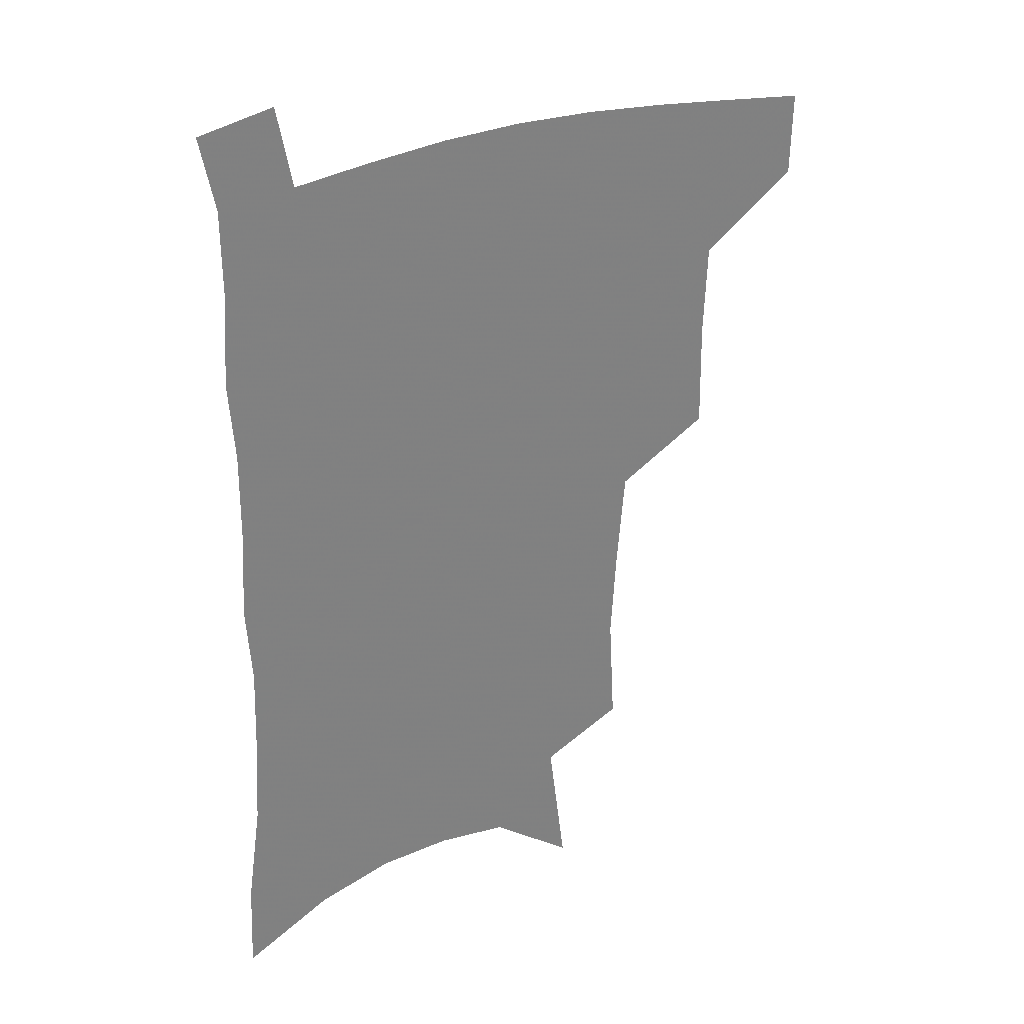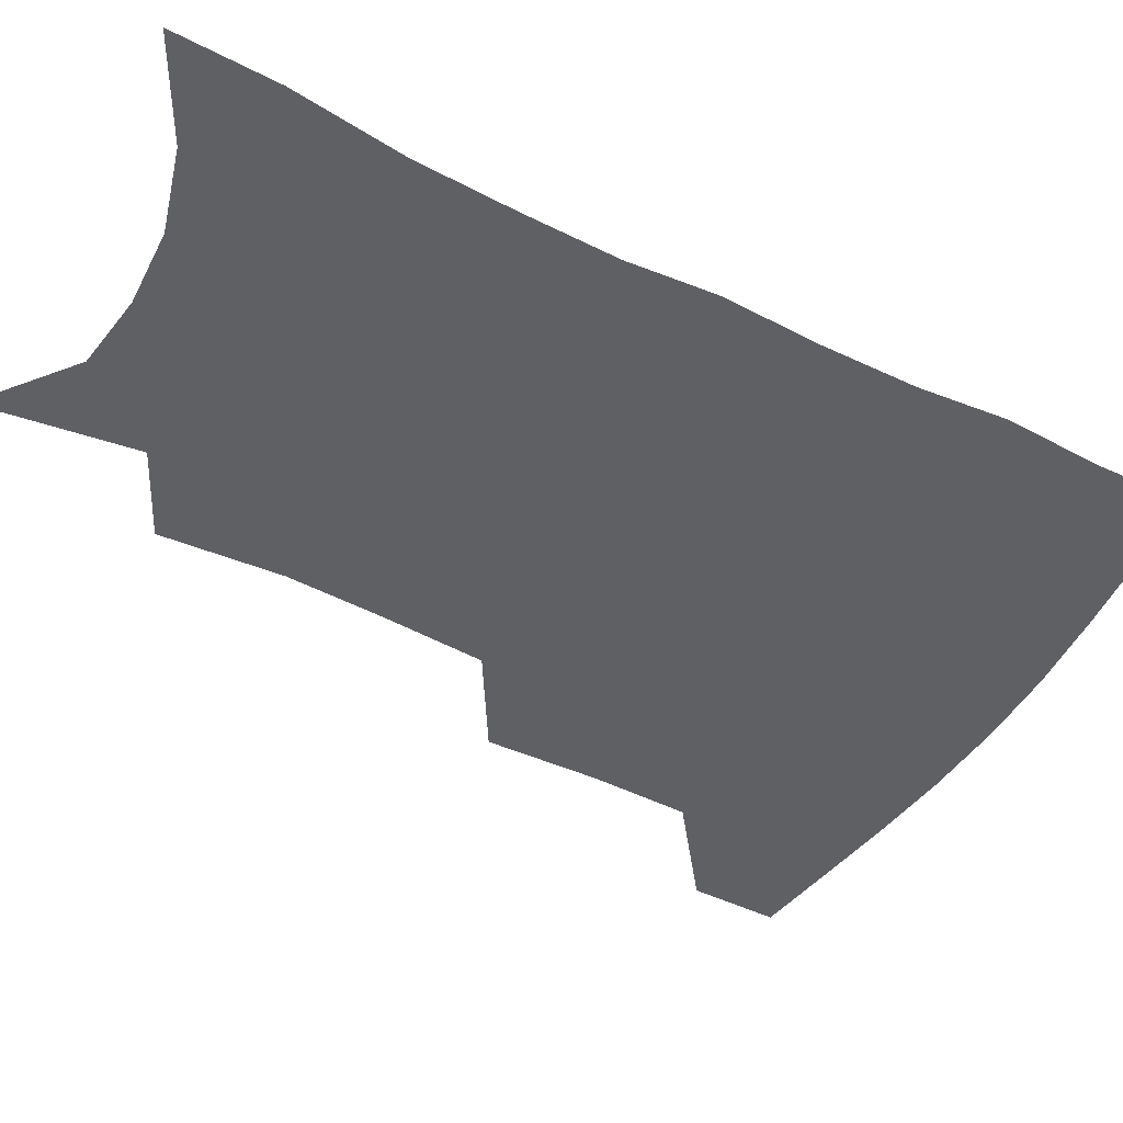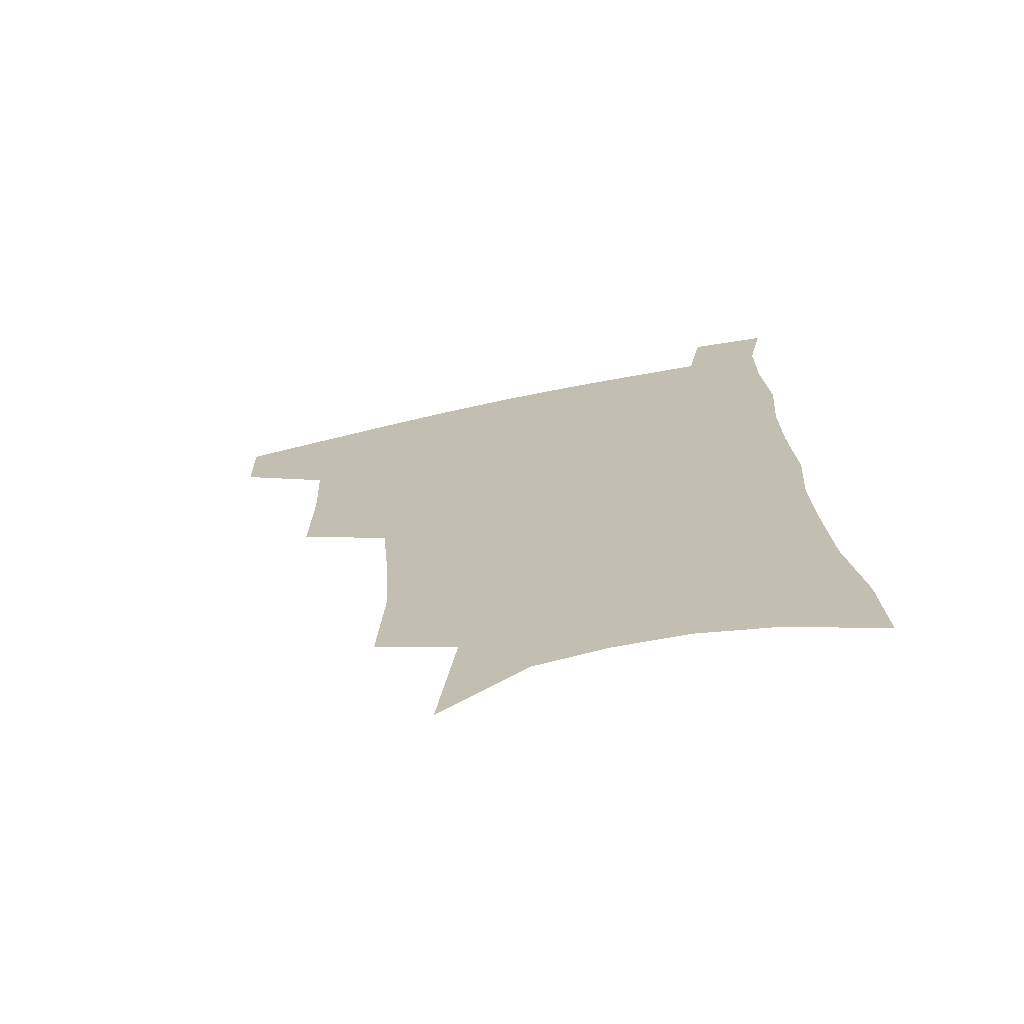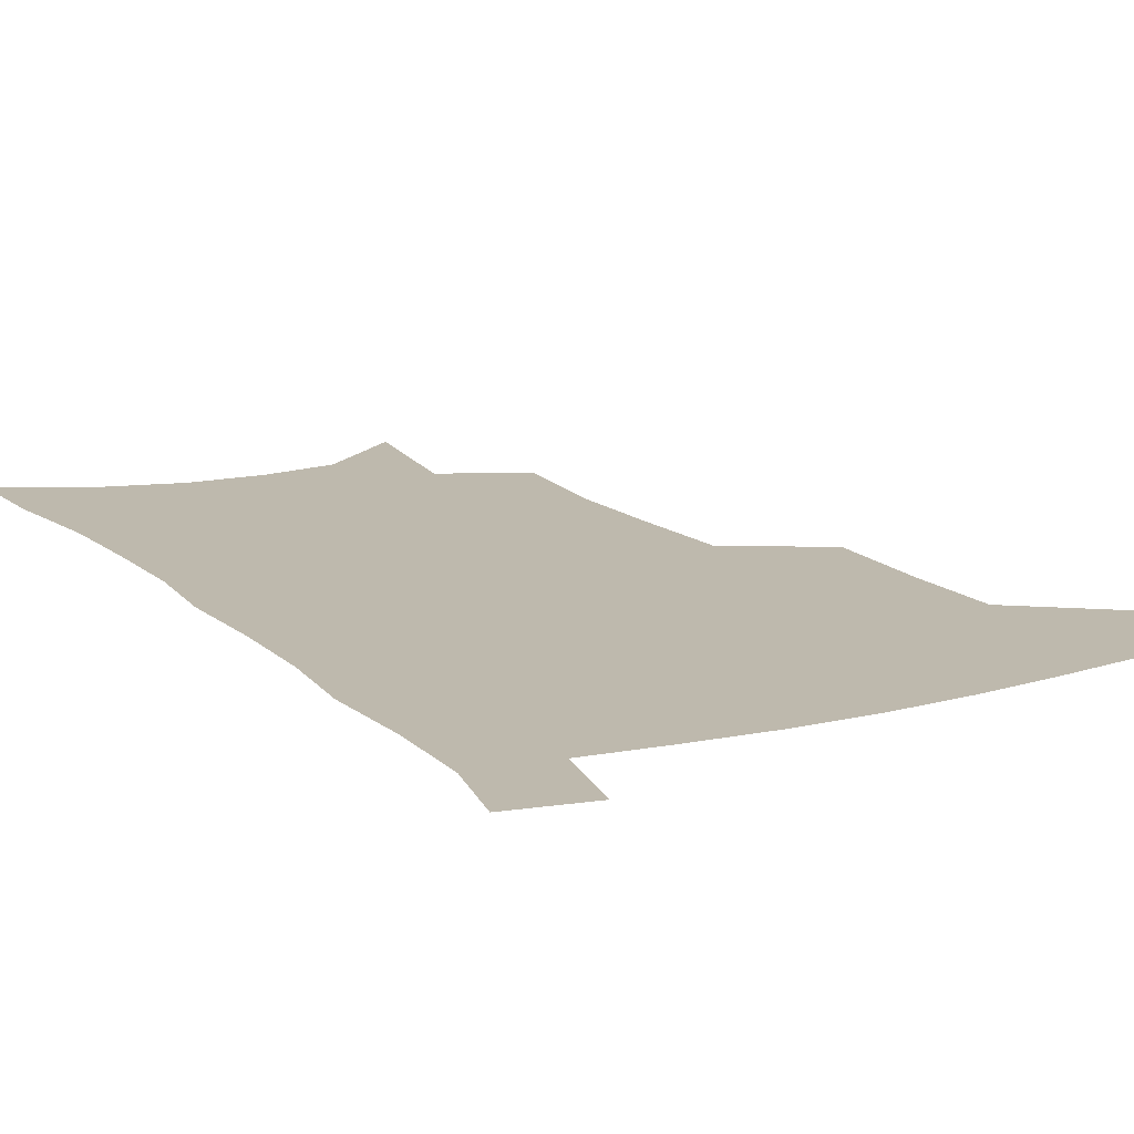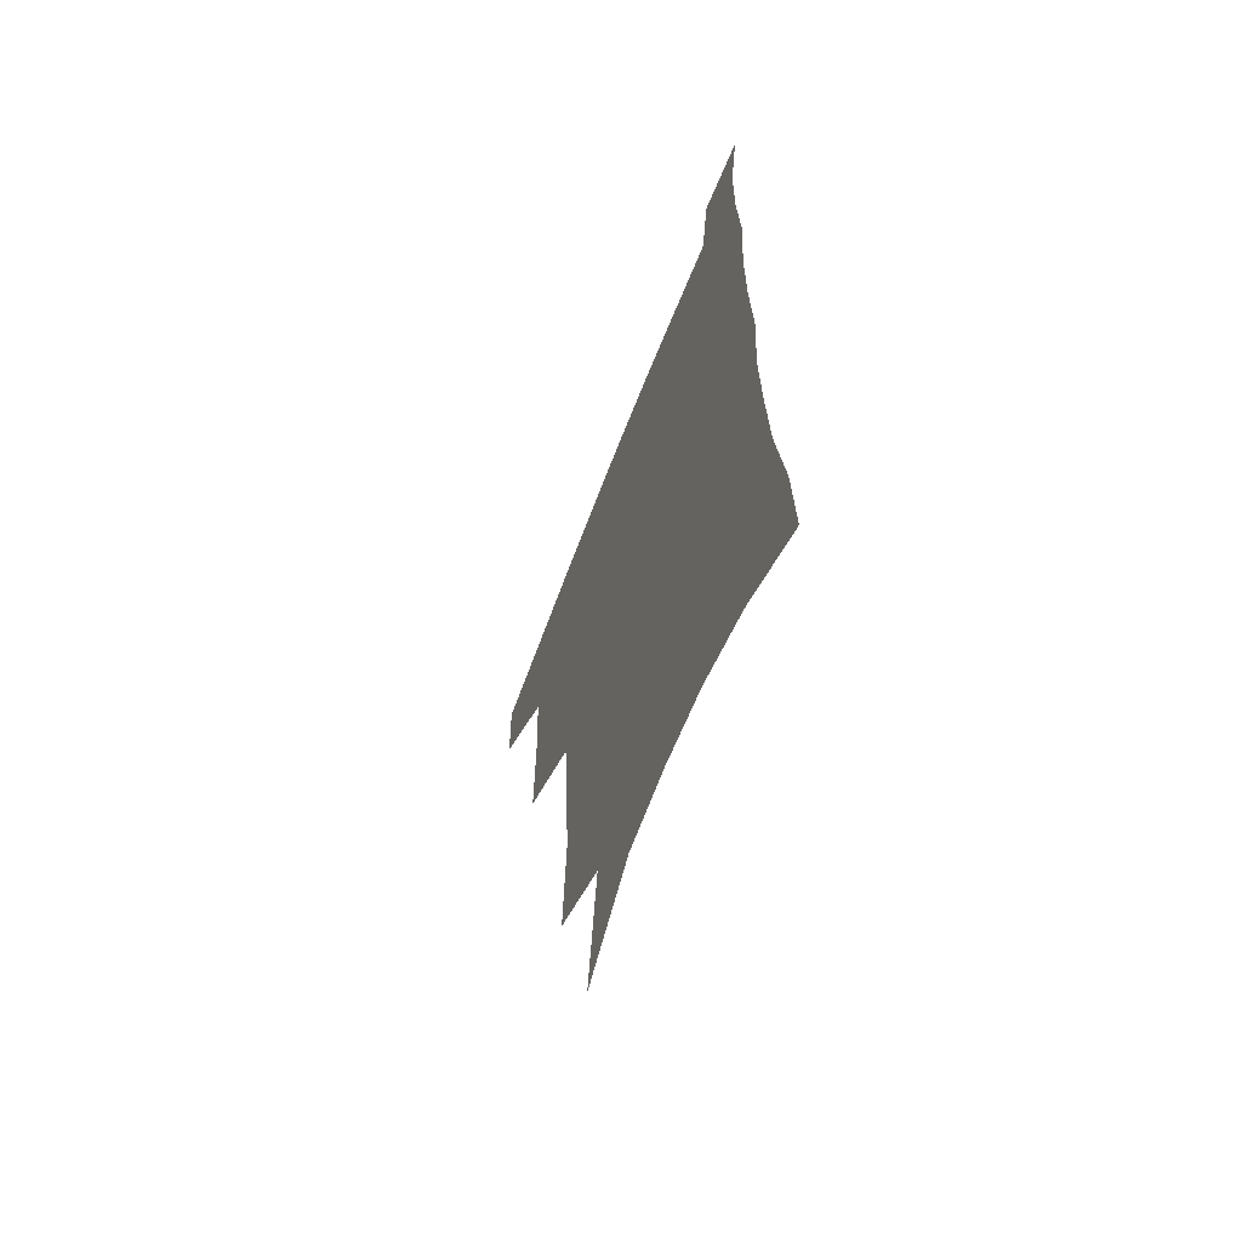
<metadata>
{"format":"obj","ext":"obj","renderer":"f3d","projection":"perspective","resolution":1024,"background":"white","views":[{"elev":31.0,"azim":152.5,"up":"+Y"},{"elev":-43.8,"azim":60.9,"up":"+Z"},{"elev":-70.8,"azim":12.1,"up":"+Y"},{"elev":15.3,"azim":151.1,"up":"+Z"},{"elev":-64.4,"azim":69.1,"up":"+Y"}]}
</metadata>
<code>
v 485.4 475.2 0
v 484.7 505 0
v 519.8 377.6 0
v 520.4 416.3 0
v 519.1 449.5 0
v 517.5 479.1 0
v 514 508.3 0
v 555.4 248.1 0
v 557.7 289.1 0
v 555.7 322.7 0
v 552.8 357.6 0
v 551.1 393.5 0
v 548.8 423.4 0
v 548.4 454.1 0
v 546.2 482.1 0
v 542.9 511.4 0
v 578.4 181.9 0
v 584.9 233.1 0
v 583.6 267.3 0
v 584 307.2 0
v 581.3 337.3 0
v 578.9 368.4 0
v 578.1 401.4 0
v 577.5 430.4 0
v 576.6 457.4 0
v 575.3 483.8 0
v 571.7 513.6 0
v 609 204.8 0
v 609.5 243 0
v 607.8 274.6 0
v 607.1 313.6 0
v 605.2 343.5 0
v 604 375.5 0
v 603.2 404.7 0
v 602.9 432.6 0
v 602.7 458.7 0
v 602.5 484.8 0
v 600.3 514.4 0
v 635 207.5 0
v 633.4 246.6 0
v 631.7 280.8 0
v 630.1 314.9 0
v 628.7 347.8 0
v 628 376.6 0
v 627.5 405.8 0
v 627.5 434.8 0
v 628.3 459.1 0
v 629.2 484.7 0
v 628.8 513.2 0
v 661.4 205.6 0
v 658.3 242.6 0
v 655.6 278.5 0
v 653.2 314.3 0
v 652.4 344.6 0
v 652.4 373.2 0
v 652.5 401.8 0
v 652.1 431.6 0
v 653.4 457.9 0
v 655.2 483.8 0
v 658 510.2 0
v 689.2 197.2 0
v 683.8 237.2 0
v 680.8 272 0
v 679.6 304.1 0
v 677.8 336.6 0
v 677.7 366.7 0
v 677.6 396.6 0
v 677.8 425.9 0
v 679.6 453.2 0
v 680.8 481 0
v 685 506.7 0
v 690.5 535.9 0
v 721.5 179.4 0
v 720.1 213.2 0
v 714.8 250.8 0
v 713 283.5 0
v 712 315.6 0
v 714.1 344.8 0
v 712.3 378.1 0
v 712.1 409.8 0
v 714.3 439.2 0
v 712.2 472.1 0
v 712.4 503.4 0
v 717.9 530.2 0
f 5 6 1
f 1 6 2
f 6 7 2
f 11 12 3
f 3 12 4
f 12 13 4
f 4 13 5
f 13 14 5
f 5 14 6
f 14 15 6
f 6 15 7
f 15 16 7
f 18 19 8
f 8 19 9
f 19 20 9
f 9 20 10
f 20 21 10
f 10 21 11
f 21 22 11
f 11 22 12
f 22 23 12
f 12 23 13
f 23 24 13
f 13 24 14
f 24 25 14
f 14 25 15
f 25 26 15
f 15 26 16
f 26 27 16
f 17 28 18
f 28 29 18
f 18 29 19
f 29 30 19
f 19 30 20
f 30 31 20
f 20 31 21
f 31 32 21
f 21 32 22
f 32 33 22
f 22 33 23
f 33 34 23
f 23 34 24
f 34 35 24
f 24 35 25
f 35 36 25
f 25 36 26
f 36 37 26
f 26 37 27
f 37 38 27
f 28 39 29
f 39 40 29
f 29 40 30
f 40 41 30
f 30 41 31
f 41 42 31
f 31 42 32
f 42 43 32
f 32 43 33
f 43 44 33
f 33 44 34
f 44 45 34
f 34 45 35
f 45 46 35
f 35 46 36
f 46 47 36
f 36 47 37
f 47 48 37
f 37 48 38
f 48 49 38
f 39 50 40
f 50 51 40
f 40 51 41
f 51 52 41
f 41 52 42
f 52 53 42
f 42 53 43
f 53 54 43
f 43 54 44
f 54 55 44
f 44 55 45
f 55 56 45
f 45 56 46
f 56 57 46
f 46 57 47
f 57 58 47
f 47 58 48
f 58 59 48
f 48 59 49
f 59 60 49
f 50 61 51
f 61 62 51
f 51 62 52
f 62 63 52
f 52 63 53
f 63 64 53
f 53 64 54
f 64 65 54
f 54 65 55
f 65 66 55
f 55 66 56
f 66 67 56
f 56 67 57
f 67 68 57
f 57 68 58
f 68 69 58
f 58 69 59
f 69 70 59
f 59 70 60
f 70 71 60
f 61 73 62
f 73 74 62
f 62 74 63
f 74 75 63
f 63 75 64
f 75 76 64
f 64 76 65
f 76 77 65
f 65 77 66
f 77 78 66
f 66 78 67
f 78 79 67
f 67 79 68
f 79 80 68
f 68 80 69
f 80 81 69
f 69 81 70
f 81 82 70
f 70 82 71
f 82 83 71
f 71 83 72
f 83 84 72

</code>
